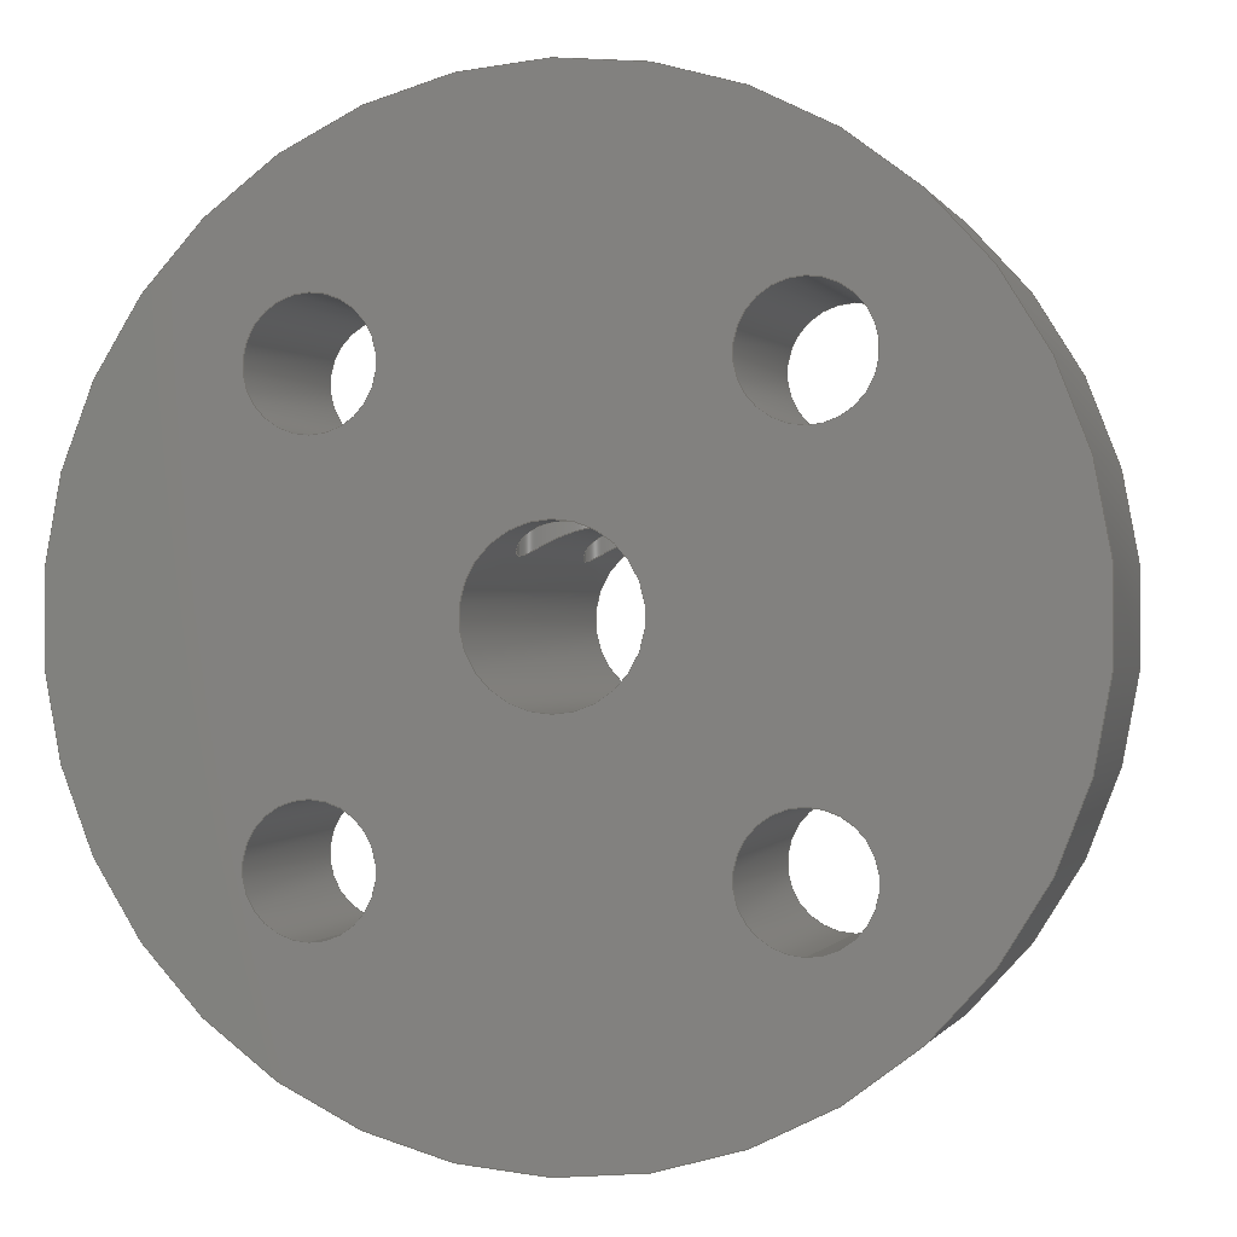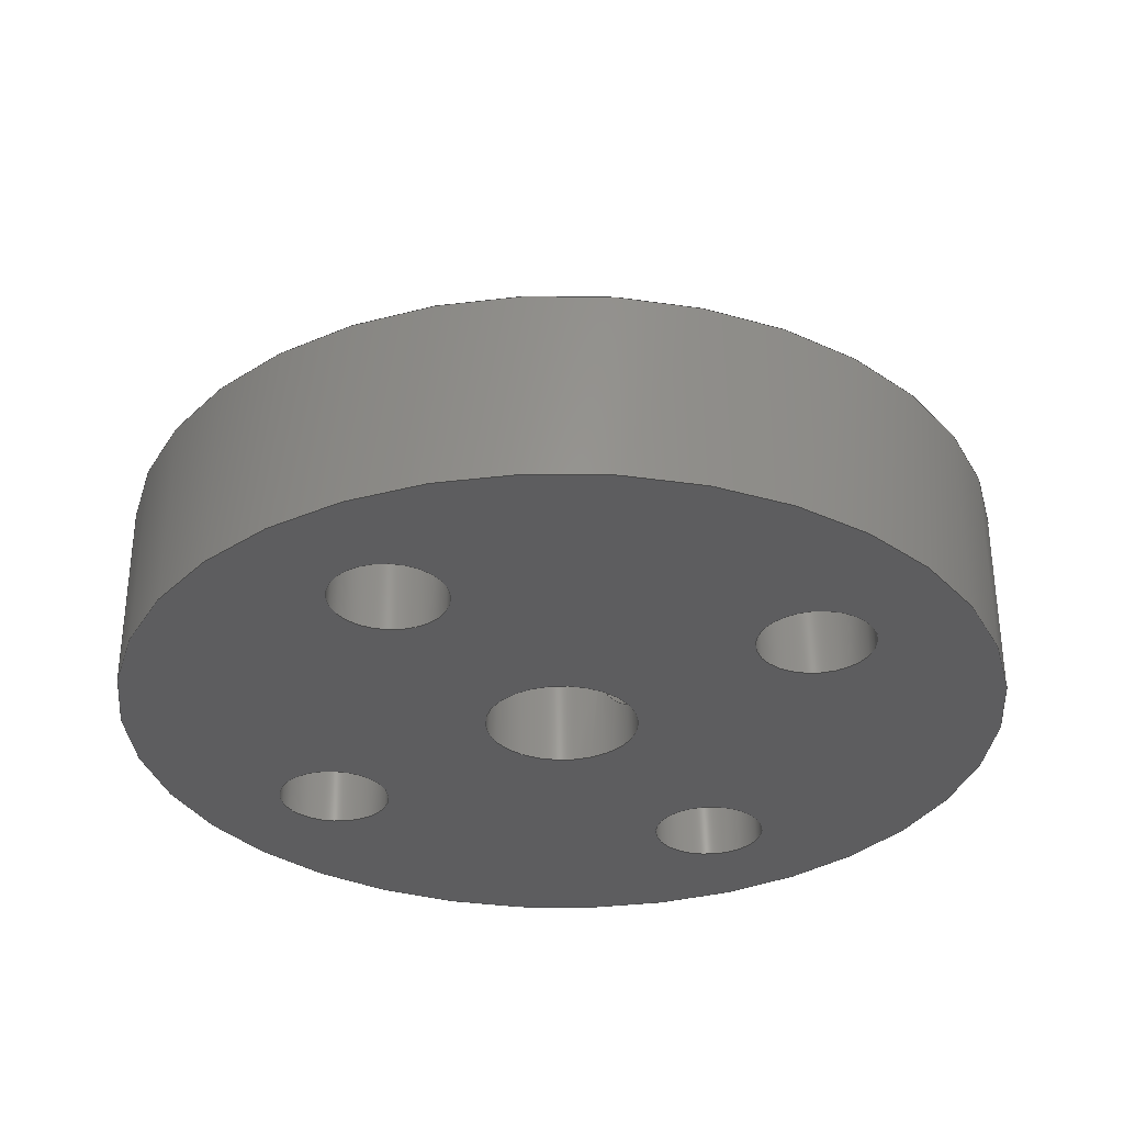
<metadata>
{"format":"step","ext":"step","renderer":"f3d","projection":"perspective","resolution":1024,"background":"white","views":[{"elev":-0.4,"azim":15.9,"up":"+Z"},{"elev":-32.6,"azim":-101.5,"up":"+Y"}]}
</metadata>
<code>
ISO-10303-21;
DATA;
#1=SHAPE_REPRESENTATION_RELATIONSHIP('','',#200,#2);
#2=ADVANCED_BREP_SHAPE_REPRESENTATION('',(#198),#388);
#3=PLANE('',#223);
#4=PLANE('',#224);
#5=PLANE('',#225);
#6=B_SPLINE_CURVE_WITH_KNOTS('',3,(#288,#289,#290,#291,#292,#293,#294,
#295,#296,#297,#298,#299,#300,#301,#302,#303,#304,#305,#306),
 .UNSPECIFIED.,.T.,.F.,(1,1,1,1,1,1,1,1,1,1,1,1,1,1,1,1,1,1,1,1,1,1,1),
(-0.001835,-0.001224,-0.0006118,4.337e-19,
0.0006118,0.001224,0.001835,0.002447,
0.003059,0.003671,0.004283,0.004895,
0.005506,0.006118,0.00673,0.007342,
0.007954,0.008566,0.009177,0.009789,
0.0104,0.01101,0.01162),.UNSPECIFIED.);
#7=B_SPLINE_CURVE_WITH_KNOTS('',3,(#308,#309,#310,#311,#312,#313,#314,
#315,#316,#317,#318,#319,#320,#321,#322,#323,#324,#325,#326),
 .UNSPECIFIED.,.T.,.F.,(1,1,1,1,1,1,1,1,1,1,1,1,1,1,1,1,1,1,1,1,1,1,1),
(-0.001835,-0.001224,-0.0006118,0,0.0006118,
0.001224,0.001835,0.002447,0.003059,
0.003671,0.004283,0.004895,0.005506,
0.006118,0.00673,0.007342,0.007954,
0.008566,0.009177,0.009789,0.0104,
0.01101,0.01162),.UNSPECIFIED.);
#8=B_SPLINE_CURVE_WITH_KNOTS('',3,(#333,#334,#335,#336,#337,#338,#339,
#340,#341,#342,#343),.UNSPECIFIED.,.T.,.F.,(1,1,1,1,1,1,1,1,1,1,1,1,1,1,
1),(-0.003521,-0.002347,-0.001174,0,0.001174,
0.002347,0.003521,0.004694,0.005868,
0.007041,0.008215,0.009388,0.01056,
0.01174,0.01291),.UNSPECIFIED.);
#9=B_SPLINE_CURVE_WITH_KNOTS('',3,(#350,#351,#352,#353,#354,#355,#356,
#357,#358,#359,#360),.UNSPECIFIED.,.T.,.F.,(1,1,1,1,1,1,1,1,1,1,1,1,1,1,
1),(-0.003549,-0.002366,-0.001183,0,0.001183,
0.002366,0.003549,0.004733,0.005916,
0.007099,0.008282,0.009465,0.01065,
0.01183,0.01301),.UNSPECIFIED.);
#10=ORIENTED_EDGE('',*,*,#46,.T.);
#11=ORIENTED_EDGE('',*,*,#47,.F.);
#12=ORIENTED_EDGE('',*,*,#48,.F.);
#13=ORIENTED_EDGE('',*,*,#49,.F.);
#14=ORIENTED_EDGE('',*,*,#50,.F.);
#15=ORIENTED_EDGE('',*,*,#51,.T.);
#16=ORIENTED_EDGE('',*,*,#52,.T.);
#17=ORIENTED_EDGE('',*,*,#53,.F.);
#18=ORIENTED_EDGE('',*,*,#54,.T.);
#19=ORIENTED_EDGE('',*,*,#55,.F.);
#20=ORIENTED_EDGE('',*,*,#56,.F.);
#21=ORIENTED_EDGE('',*,*,#57,.T.);
#22=ORIENTED_EDGE('',*,*,#58,.F.);
#23=ORIENTED_EDGE('',*,*,#59,.T.);
#24=ORIENTED_EDGE('',*,*,#60,.F.);
#25=ORIENTED_EDGE('',*,*,#61,.T.);
#26=ORIENTED_EDGE('',*,*,#62,.F.);
#27=ORIENTED_EDGE('',*,*,#63,.T.);
#28=ORIENTED_EDGE('',*,*,#54,.F.);
#29=ORIENTED_EDGE('',*,*,#62,.T.);
#30=ORIENTED_EDGE('',*,*,#60,.T.);
#31=ORIENTED_EDGE('',*,*,#58,.T.);
#32=ORIENTED_EDGE('',*,*,#56,.T.);
#33=ORIENTED_EDGE('',*,*,#51,.F.);
#34=ORIENTED_EDGE('',*,*,#63,.F.);
#35=ORIENTED_EDGE('',*,*,#61,.F.);
#36=ORIENTED_EDGE('',*,*,#59,.F.);
#37=ORIENTED_EDGE('',*,*,#57,.F.);
#38=ORIENTED_EDGE('',*,*,#46,.F.);
#39=ORIENTED_EDGE('',*,*,#50,.T.);
#40=ORIENTED_EDGE('',*,*,#47,.T.);
#41=ORIENTED_EDGE('',*,*,#53,.T.);
#42=ORIENTED_EDGE('',*,*,#55,.T.);
#43=ORIENTED_EDGE('',*,*,#49,.T.);
#44=ORIENTED_EDGE('',*,*,#52,.F.);
#45=ORIENTED_EDGE('',*,*,#48,.T.);
#46=EDGE_CURVE('',#64,#64,#82,.T.);
#47=EDGE_CURVE('',#65,#65,#83,.T.);
#48=EDGE_CURVE('',#66,#66,#6,.T.);
#49=EDGE_CURVE('',#67,#67,#7,.T.);
#50=EDGE_CURVE('',#68,#68,#84,.T.);
#51=EDGE_CURVE('',#69,#69,#85,.T.);
#52=EDGE_CURVE('',#70,#70,#8,.T.);
#53=EDGE_CURVE('',#71,#71,#86,.T.);
#54=EDGE_CURVE('',#72,#72,#87,.T.);
#55=EDGE_CURVE('',#73,#73,#9,.T.);
#56=EDGE_CURVE('',#74,#74,#88,.T.);
#57=EDGE_CURVE('',#75,#75,#89,.T.);
#58=EDGE_CURVE('',#76,#76,#90,.T.);
#59=EDGE_CURVE('',#77,#77,#91,.T.);
#60=EDGE_CURVE('',#78,#78,#92,.T.);
#61=EDGE_CURVE('',#79,#79,#93,.T.);
#62=EDGE_CURVE('',#80,#80,#94,.T.);
#63=EDGE_CURVE('',#81,#81,#95,.T.);
#64=VERTEX_POINT('',#285);
#65=VERTEX_POINT('',#287);
#66=VERTEX_POINT('',#307);
#67=VERTEX_POINT('',#327);
#68=VERTEX_POINT('',#330);
#69=VERTEX_POINT('',#332);
#70=VERTEX_POINT('',#344);
#71=VERTEX_POINT('',#347);
#72=VERTEX_POINT('',#349);
#73=VERTEX_POINT('',#361);
#74=VERTEX_POINT('',#364);
#75=VERTEX_POINT('',#366);
#76=VERTEX_POINT('',#369);
#77=VERTEX_POINT('',#371);
#78=VERTEX_POINT('',#374);
#79=VERTEX_POINT('',#376);
#80=VERTEX_POINT('',#379);
#81=VERTEX_POINT('',#381);
#82=CIRCLE('',#203,0.002);
#83=CIRCLE('',#204,0.002);
#84=CIRCLE('',#206,0.01143);
#85=CIRCLE('',#207,0.01143);
#86=CIRCLE('',#209,0.004);
#87=CIRCLE('',#210,0.004);
#88=CIRCLE('',#212,0.0015);
#89=CIRCLE('',#213,0.0015);
#90=CIRCLE('',#215,0.0015);
#91=CIRCLE('',#216,0.0015);
#92=CIRCLE('',#218,0.0015);
#93=CIRCLE('',#219,0.0015);
#94=CIRCLE('',#221,0.0015);
#95=CIRCLE('',#222,0.0015);
#96=EDGE_LOOP('',(#10));
#97=EDGE_LOOP('',(#11));
#98=EDGE_LOOP('',(#12));
#99=EDGE_LOOP('',(#13));
#100=EDGE_LOOP('',(#14));
#101=EDGE_LOOP('',(#15));
#102=EDGE_LOOP('',(#16));
#103=EDGE_LOOP('',(#17));
#104=EDGE_LOOP('',(#18));
#105=EDGE_LOOP('',(#19));
#106=EDGE_LOOP('',(#20));
#107=EDGE_LOOP('',(#21));
#108=EDGE_LOOP('',(#22));
#109=EDGE_LOOP('',(#23));
#110=EDGE_LOOP('',(#24));
#111=EDGE_LOOP('',(#25));
#112=EDGE_LOOP('',(#26));
#113=EDGE_LOOP('',(#27));
#114=EDGE_LOOP('',(#28));
#115=EDGE_LOOP('',(#29));
#116=EDGE_LOOP('',(#30));
#117=EDGE_LOOP('',(#31));
#118=EDGE_LOOP('',(#32));
#119=EDGE_LOOP('',(#33));
#120=EDGE_LOOP('',(#34));
#121=EDGE_LOOP('',(#35));
#122=EDGE_LOOP('',(#36));
#123=EDGE_LOOP('',(#37));
#124=EDGE_LOOP('',(#38));
#125=EDGE_LOOP('',(#39));
#126=EDGE_LOOP('',(#40));
#127=EDGE_LOOP('',(#41));
#128=EDGE_LOOP('',(#42));
#129=EDGE_LOOP('',(#43));
#130=EDGE_LOOP('',(#44));
#131=EDGE_LOOP('',(#45));
#132=FACE_BOUND('',#96,.T.);
#133=FACE_BOUND('',#97,.T.);
#134=FACE_BOUND('',#98,.T.);
#135=FACE_BOUND('',#99,.T.);
#136=FACE_BOUND('',#100,.T.);
#137=FACE_BOUND('',#101,.T.);
#138=FACE_BOUND('',#102,.T.);
#139=FACE_BOUND('',#103,.T.);
#140=FACE_BOUND('',#104,.T.);
#141=FACE_BOUND('',#105,.T.);
#142=FACE_BOUND('',#106,.T.);
#143=FACE_BOUND('',#107,.T.);
#144=FACE_BOUND('',#108,.T.);
#145=FACE_BOUND('',#109,.T.);
#146=FACE_BOUND('',#110,.T.);
#147=FACE_BOUND('',#111,.T.);
#148=FACE_BOUND('',#112,.T.);
#149=FACE_BOUND('',#113,.T.);
#150=FACE_BOUND('',#114,.T.);
#151=FACE_BOUND('',#115,.T.);
#152=FACE_BOUND('',#116,.T.);
#153=FACE_BOUND('',#117,.T.);
#154=FACE_BOUND('',#118,.T.);
#155=FACE_BOUND('',#119,.T.);
#156=FACE_BOUND('',#120,.T.);
#157=FACE_BOUND('',#121,.T.);
#158=FACE_BOUND('',#122,.T.);
#159=FACE_BOUND('',#123,.T.);
#160=FACE_BOUND('',#124,.T.);
#161=FACE_BOUND('',#125,.T.);
#162=FACE_BOUND('',#126,.T.);
#163=FACE_BOUND('',#127,.T.);
#164=FACE_BOUND('',#128,.T.);
#165=FACE_BOUND('',#129,.T.);
#166=FACE_BOUND('',#130,.T.);
#167=FACE_BOUND('',#131,.T.);
#168=CYLINDRICAL_SURFACE('',#202,0.002);
#169=CYLINDRICAL_SURFACE('',#205,0.01143);
#170=CYLINDRICAL_SURFACE('',#208,0.004);
#171=CYLINDRICAL_SURFACE('',#211,0.0015);
#172=CYLINDRICAL_SURFACE('',#214,0.0015);
#173=CYLINDRICAL_SURFACE('',#217,0.0015);
#174=CYLINDRICAL_SURFACE('',#220,0.0015);
#175=CYLINDRICAL_SURFACE('',#226,0.0015);
#176=CYLINDRICAL_SURFACE('',#227,0.0015);
#177=ADVANCED_FACE('',(#132,#133,#134,#135),#168,.F.);
#178=ADVANCED_FACE('',(#136,#137,#138),#169,.T.);
#179=ADVANCED_FACE('',(#139,#140,#141),#170,.T.);
#180=ADVANCED_FACE('',(#142,#143),#171,.F.);
#181=ADVANCED_FACE('',(#144,#145),#172,.F.);
#182=ADVANCED_FACE('',(#146,#147),#173,.F.);
#183=ADVANCED_FACE('',(#148,#149),#174,.F.);
#184=ADVANCED_FACE('',(#150,#151,#152,#153,#154,#155),#3,.F.);
#185=ADVANCED_FACE('',(#156,#157,#158,#159,#160,#161),#4,.T.);
#186=ADVANCED_FACE('',(#162,#163),#5,.T.);
#187=ADVANCED_FACE('',(#164,#165),#175,.F.);
#188=ADVANCED_FACE('',(#166,#167),#176,.F.);
#189=CLOSED_SHELL('',(#177,#178,#179,#180,#181,#182,#183,#184,#185,#186,
#187,#188));
#190=STYLED_ITEM('',(#191),#198);
#191=PRESENTATION_STYLE_ASSIGNMENT((#192));
#192=SURFACE_STYLE_USAGE(.BOTH.,#193);
#193=SURFACE_SIDE_STYLE('',(#194));
#194=SURFACE_STYLE_FILL_AREA(#195);
#195=FILL_AREA_STYLE('',(#196));
#196=FILL_AREA_STYLE_COLOUR('',#197);
#197=COLOUR_RGB('',0.6471,0.6471,0.6471);
#198=MANIFOLD_SOLID_BREP('Motor moutn',#189);
#199=SHAPE_DEFINITION_REPRESENTATION(#393,#200);
#200=SHAPE_REPRESENTATION('Motor moutn',(#201),#388);
#201=AXIS2_PLACEMENT_3D('',#282,#228,#229);
#202=AXIS2_PLACEMENT_3D('',#283,#230,#231);
#203=AXIS2_PLACEMENT_3D('',#284,#232,#233);
#204=AXIS2_PLACEMENT_3D('',#286,#234,#235);
#205=AXIS2_PLACEMENT_3D('',#328,#236,#237);
#206=AXIS2_PLACEMENT_3D('',#329,#238,#239);
#207=AXIS2_PLACEMENT_3D('',#331,#240,#241);
#208=AXIS2_PLACEMENT_3D('',#345,#242,#243);
#209=AXIS2_PLACEMENT_3D('',#346,#244,#245);
#210=AXIS2_PLACEMENT_3D('',#348,#246,#247);
#211=AXIS2_PLACEMENT_3D('',#362,#248,#249);
#212=AXIS2_PLACEMENT_3D('',#363,#250,#251);
#213=AXIS2_PLACEMENT_3D('',#365,#252,#253);
#214=AXIS2_PLACEMENT_3D('',#367,#254,#255);
#215=AXIS2_PLACEMENT_3D('',#368,#256,#257);
#216=AXIS2_PLACEMENT_3D('',#370,#258,#259);
#217=AXIS2_PLACEMENT_3D('',#372,#260,#261);
#218=AXIS2_PLACEMENT_3D('',#373,#262,#263);
#219=AXIS2_PLACEMENT_3D('',#375,#264,#265);
#220=AXIS2_PLACEMENT_3D('',#377,#266,#267);
#221=AXIS2_PLACEMENT_3D('',#378,#268,#269);
#222=AXIS2_PLACEMENT_3D('',#380,#270,#271);
#223=AXIS2_PLACEMENT_3D('',#382,#272,#273);
#224=AXIS2_PLACEMENT_3D('',#383,#274,#275);
#225=AXIS2_PLACEMENT_3D('',#384,#276,#277);
#226=AXIS2_PLACEMENT_3D('',#385,#278,#279);
#227=AXIS2_PLACEMENT_3D('',#386,#280,#281);
#228=DIRECTION('',(0,0,1));
#229=DIRECTION('',(1,0,0));
#230=DIRECTION('',(0,-1,0));
#231=DIRECTION('',(0,0,-1));
#232=DIRECTION('',(0,-1,0));
#233=DIRECTION('',(0,0,-1));
#234=DIRECTION('',(0,-1,0));
#235=DIRECTION('',(0,0,-1));
#236=DIRECTION('',(0,-1,0));
#237=DIRECTION('',(0,0,-1));
#238=DIRECTION('',(0,-1,0));
#239=DIRECTION('',(0,0,-1));
#240=DIRECTION('',(0,-1,0));
#241=DIRECTION('',(0,0,-1));
#242=DIRECTION('',(0,-1,0));
#243=DIRECTION('',(0,0,-1));
#244=DIRECTION('',(0,1,0));
#245=DIRECTION('',(0,0,1));
#246=DIRECTION('',(0,1,0));
#247=DIRECTION('',(0,0,1));
#248=DIRECTION('',(0,-1,0));
#249=DIRECTION('',(0,0,-1));
#250=DIRECTION('',(0,-1,0));
#251=DIRECTION('',(0,0,-1));
#252=DIRECTION('',(0,-1,0));
#253=DIRECTION('',(0,0,-1));
#254=DIRECTION('',(0,-1,0));
#255=DIRECTION('',(0,0,-1));
#256=DIRECTION('',(0,-1,0));
#257=DIRECTION('',(0,0,-1));
#258=DIRECTION('',(0,-1,0));
#259=DIRECTION('',(0,0,-1));
#260=DIRECTION('',(0,-1,0));
#261=DIRECTION('',(0,0,-1));
#262=DIRECTION('',(0,-1,0));
#263=DIRECTION('',(0,0,-1));
#264=DIRECTION('',(0,-1,0));
#265=DIRECTION('',(0,0,-1));
#266=DIRECTION('',(0,-1,0));
#267=DIRECTION('',(0,0,-1));
#268=DIRECTION('',(0,-1,0));
#269=DIRECTION('',(0,0,-1));
#270=DIRECTION('',(0,-1,0));
#271=DIRECTION('',(0,0,-1));
#272=DIRECTION('',(0,-1,0));
#273=DIRECTION('',(1,0,0));
#274=DIRECTION('',(0,-1,0));
#275=DIRECTION('',(1,0,0));
#276=DIRECTION('',(0,1,0));
#277=DIRECTION('',(-1,0,0));
#278=DIRECTION('',(0,0,-1));
#279=DIRECTION('',(-1,0,0));
#280=DIRECTION('',(0,0,-1));
#281=DIRECTION('',(-1,0,0));
#282=CARTESIAN_POINT('',(0,0,0));
#283=CARTESIAN_POINT('',(0,0.005,1.225e-19));
#284=CARTESIAN_POINT('',(0,0,1.225e-19));
#285=CARTESIAN_POINT('',(0,0,-0.002));
#286=CARTESIAN_POINT('',(0,0.01,1.225e-19));
#287=CARTESIAN_POINT('',(0,0.01,-0.002));
#288=CARTESIAN_POINT('',(-0.001411,0.001887,0.001429));
#289=CARTESIAN_POINT('',(-0.001544,0.002501,0.00127));
#290=CARTESIAN_POINT('',(-0.001413,0.003108,0.001428));
#291=CARTESIAN_POINT('',(-0.001094,0.003575,0.001697));
#292=CARTESIAN_POINT('',(-0.0006225,0.003909,0.00193));
#293=CARTESIAN_POINT('',(-5.098e-06,0.004044,0.002034));
#294=CARTESIAN_POINT('',(0.0006098,0.003914,0.001934));
#295=CARTESIAN_POINT('',(0.001091,0.003579,0.001699));
#296=CARTESIAN_POINT('',(0.00141,0.003114,0.001431));
#297=CARTESIAN_POINT('',(0.001544,0.002505,0.00127));
#298=CARTESIAN_POINT('',(0.001413,0.001893,0.001427));
#299=CARTESIAN_POINT('',(0.001095,0.001426,0.001696));
#300=CARTESIAN_POINT('',(0.0006233,0.001092,0.00193));
#301=CARTESIAN_POINT('',(5.059e-06,0.0009556,0.002034));
#302=CARTESIAN_POINT('',(-0.0006109,0.001086,0.001934));
#303=CARTESIAN_POINT('',(-0.001092,0.001422,0.001698));
#304=CARTESIAN_POINT('',(-0.001411,0.001887,0.001429));
#305=CARTESIAN_POINT('',(-0.001544,0.002501,0.00127));
#306=CARTESIAN_POINT('',(-0.001413,0.003108,0.001428));
#307=CARTESIAN_POINT('',(-0.0015,0.0025,0.001323));
#308=CARTESIAN_POINT('',(-0.001411,0.006887,0.001429));
#309=CARTESIAN_POINT('',(-0.001544,0.007501,0.00127));
#310=CARTESIAN_POINT('',(-0.001413,0.008108,0.001428));
#311=CARTESIAN_POINT('',(-0.001094,0.008575,0.001697));
#312=CARTESIAN_POINT('',(-0.0006225,0.008909,0.00193));
#313=CARTESIAN_POINT('',(-5.098e-06,0.009044,0.002034));
#314=CARTESIAN_POINT('',(0.0006098,0.008914,0.001934));
#315=CARTESIAN_POINT('',(0.001091,0.008579,0.001699));
#316=CARTESIAN_POINT('',(0.00141,0.008114,0.001431));
#317=CARTESIAN_POINT('',(0.001544,0.007505,0.00127));
#318=CARTESIAN_POINT('',(0.001413,0.006893,0.001427));
#319=CARTESIAN_POINT('',(0.001095,0.006426,0.001696));
#320=CARTESIAN_POINT('',(0.0006233,0.006092,0.00193));
#321=CARTESIAN_POINT('',(5.059e-06,0.005956,0.002034));
#322=CARTESIAN_POINT('',(-0.0006109,0.006086,0.001934));
#323=CARTESIAN_POINT('',(-0.001092,0.006422,0.001698));
#324=CARTESIAN_POINT('',(-0.001411,0.006887,0.001429));
#325=CARTESIAN_POINT('',(-0.001544,0.007501,0.00127));
#326=CARTESIAN_POINT('',(-0.001413,0.008108,0.001428));
#327=CARTESIAN_POINT('',(-0.0015,0.0075,0.001323));
#328=CARTESIAN_POINT('',(0,0.005,6.999e-19));
#329=CARTESIAN_POINT('',(0,0,6.999e-19));
#330=CARTESIAN_POINT('',(0,0,-0.01143));
#331=CARTESIAN_POINT('',(0,0.005,6.999e-19));
#332=CARTESIAN_POINT('',(0,0.005,-0.01143));
#333=CARTESIAN_POINT('',(-0.001174,0.001323,0.01138));
#334=CARTESIAN_POINT('',(-0.001663,0.0025,0.01131));
#335=CARTESIAN_POINT('',(-0.001175,0.003676,0.01138));
#336=CARTESIAN_POINT('',(-1.36e-06,0.004162,0.01145));
#337=CARTESIAN_POINT('',(0.001175,0.003676,0.01138));
#338=CARTESIAN_POINT('',(0.001662,0.0025,0.01131));
#339=CARTESIAN_POINT('',(0.001177,0.001326,0.01138));
#340=CARTESIAN_POINT('',(1.459e-06,0.0008377,0.01145));
#341=CARTESIAN_POINT('',(-0.001174,0.001323,0.01138));
#342=CARTESIAN_POINT('',(-0.001663,0.0025,0.01131));
#343=CARTESIAN_POINT('',(-0.001175,0.003676,0.01138));
#344=CARTESIAN_POINT('',(-0.0015,0.0025,0.01133));
#345=CARTESIAN_POINT('',(0,0.01,2.449e-19));
#346=CARTESIAN_POINT('',(0,0.01,2.449e-19));
#347=CARTESIAN_POINT('',(0,0.01,0.004));
#348=CARTESIAN_POINT('',(0,0.005,2.449e-19));
#349=CARTESIAN_POINT('',(0,0.005,0.004));
#350=CARTESIAN_POINT('',(-0.001176,0.008674,0.003859));
#351=CARTESIAN_POINT('',(-0.001662,0.0075,0.003632));
#352=CARTESIAN_POINT('',(-0.001175,0.006325,0.00386));
#353=CARTESIAN_POINT('',(-2.019e-06,0.005837,0.00407));
#354=CARTESIAN_POINT('',(0.001177,0.006326,0.003859));
#355=CARTESIAN_POINT('',(0.001662,0.007499,0.003632));
#356=CARTESIAN_POINT('',(0.001176,0.008676,0.00386));
#357=CARTESIAN_POINT('',(-4.731e-07,0.009163,0.00407));
#358=CARTESIAN_POINT('',(-0.001176,0.008674,0.003859));
#359=CARTESIAN_POINT('',(-0.001662,0.0075,0.003632));
#360=CARTESIAN_POINT('',(-0.001175,0.006325,0.00386));
#361=CARTESIAN_POINT('',(-0.0015,0.0075,0.003708));
#362=CARTESIAN_POINT('',(-0.005303,0.005,0.005303));
#363=CARTESIAN_POINT('',(-0.005303,0.005,0.005303));
#364=CARTESIAN_POINT('',(-0.005303,0.005,0.003803));
#365=CARTESIAN_POINT('',(-0.005303,0,0.005303));
#366=CARTESIAN_POINT('',(-0.005303,0,0.003803));
#367=CARTESIAN_POINT('',(-0.005303,0.005,-0.005303));
#368=CARTESIAN_POINT('',(-0.005303,0.005,-0.005303));
#369=CARTESIAN_POINT('',(-0.005303,0.005,-0.006803));
#370=CARTESIAN_POINT('',(-0.005303,0,-0.005303));
#371=CARTESIAN_POINT('',(-0.005303,0,-0.006803));
#372=CARTESIAN_POINT('',(0.005303,0.005,-0.005303));
#373=CARTESIAN_POINT('',(0.005303,0.005,-0.005303));
#374=CARTESIAN_POINT('',(0.005303,0.005,-0.006803));
#375=CARTESIAN_POINT('',(0.005303,0,-0.005303));
#376=CARTESIAN_POINT('',(0.005303,0,-0.006803));
#377=CARTESIAN_POINT('',(0.005303,0.005,0.005303));
#378=CARTESIAN_POINT('',(0.005303,0.005,0.005303));
#379=CARTESIAN_POINT('',(0.005303,0.005,0.003803));
#380=CARTESIAN_POINT('',(0.005303,0,0.005303));
#381=CARTESIAN_POINT('',(0.005303,0,0.003803));
#382=CARTESIAN_POINT('',(0,0.005,0));
#383=CARTESIAN_POINT('',(0,0,0));
#384=CARTESIAN_POINT('',(0,0.01,0));
#385=CARTESIAN_POINT('',(0,0.0075,0.025));
#386=CARTESIAN_POINT('',(0,0.0025,0.025));
#387=MECHANICAL_DESIGN_GEOMETRIC_PRESENTATION_REPRESENTATION('',(#190),
#388);
#388=(
GEOMETRIC_REPRESENTATION_CONTEXT(3)
GLOBAL_UNCERTAINTY_ASSIGNED_CONTEXT((#389))
GLOBAL_UNIT_ASSIGNED_CONTEXT((#392,#391,#390))
REPRESENTATION_CONTEXT('Motor moutn','TOP_LEVEL_ASSEMBLY_PART')
);
#389=UNCERTAINTY_MEASURE_WITH_UNIT(LENGTH_MEASURE(5e-06),#392,
'DISTANCE_ACCURACY_VALUE','Maximum Tolerance applied to model');
#390=(
NAMED_UNIT(*)
SI_UNIT($,.STERADIAN.)
SOLID_ANGLE_UNIT()
);
#391=(
NAMED_UNIT(*)
PLANE_ANGLE_UNIT()
SI_UNIT($,.RADIAN.)
);
#392=(
LENGTH_UNIT()
NAMED_UNIT(*)
SI_UNIT($,.METRE.)
);
#393=PRODUCT_DEFINITION_SHAPE('','',#394);
#394=PRODUCT_DEFINITION('','',#396,#395);
#395=PRODUCT_DEFINITION_CONTEXT('',#402,'design');
#396=PRODUCT_DEFINITION_FORMATION_WITH_SPECIFIED_SOURCE('','',#398,
 .NOT_KNOWN.);
#397=PRODUCT_RELATED_PRODUCT_CATEGORY('','',(#398));
#398=PRODUCT('Motor moutn','Motor moutn','Motor moutn',(#400));
#399=PRODUCT_CATEGORY('','');
#400=PRODUCT_CONTEXT('',#402,'mechanical');
#401=APPLICATION_PROTOCOL_DEFINITION('international standard',
'ap242_managed_model_based_3d_engineering',2011,#402);
#402=APPLICATION_CONTEXT('managed model based 3d engineering');
ENDSEC;
END-ISO-10303-21;

</code>
